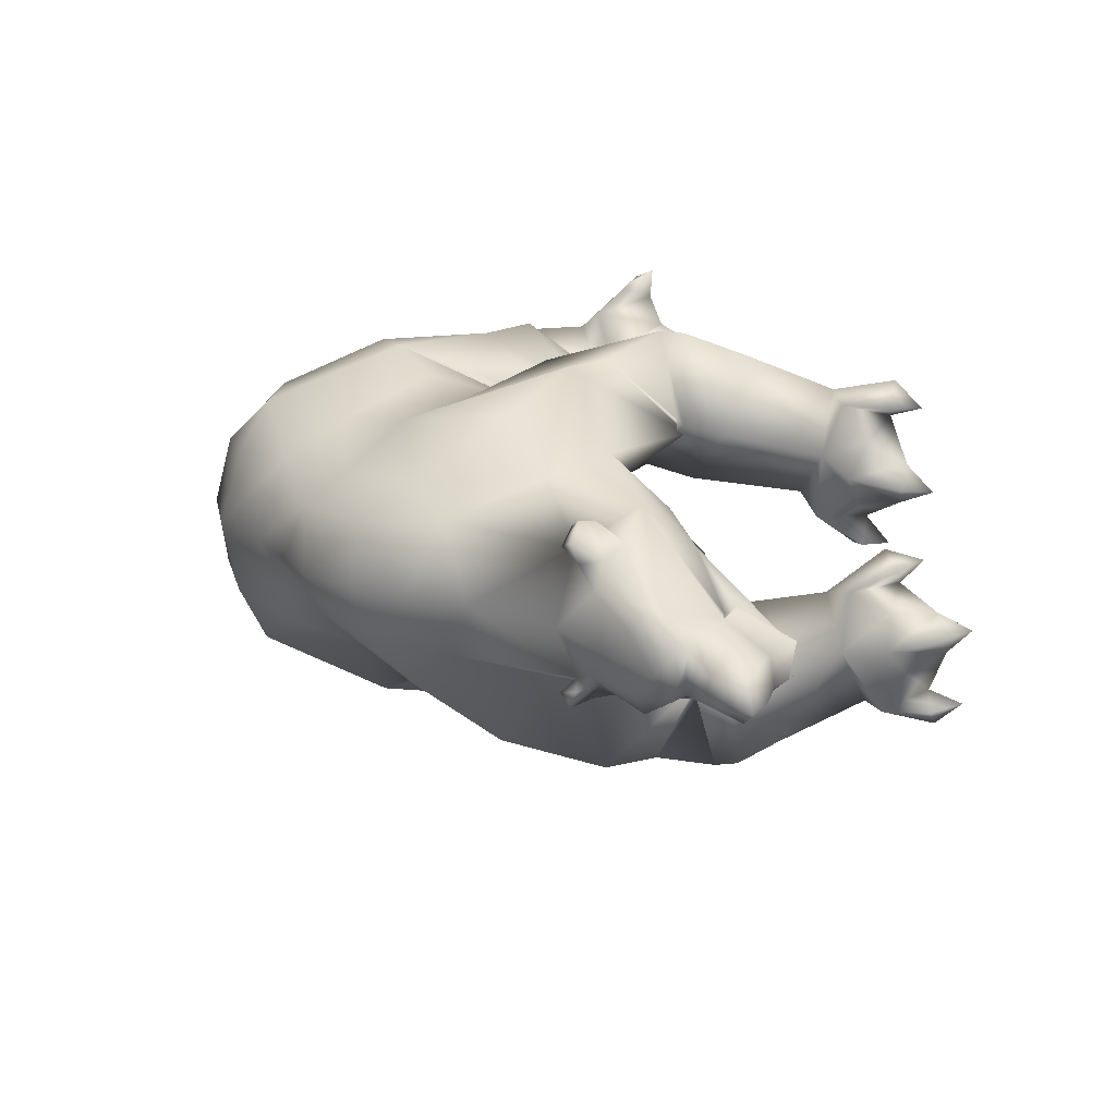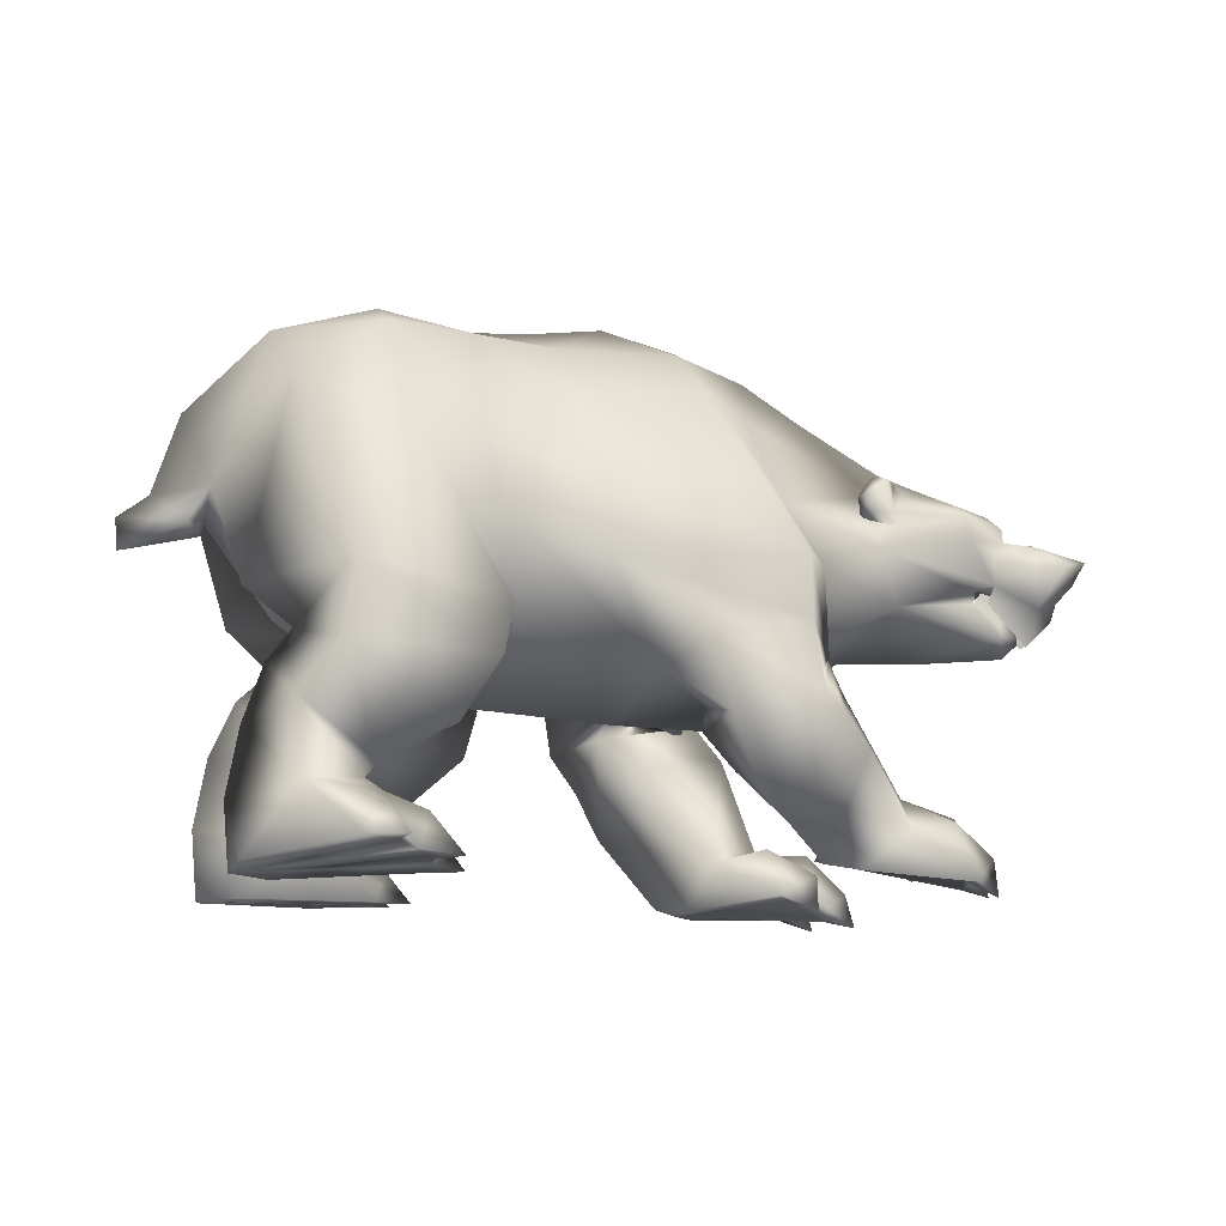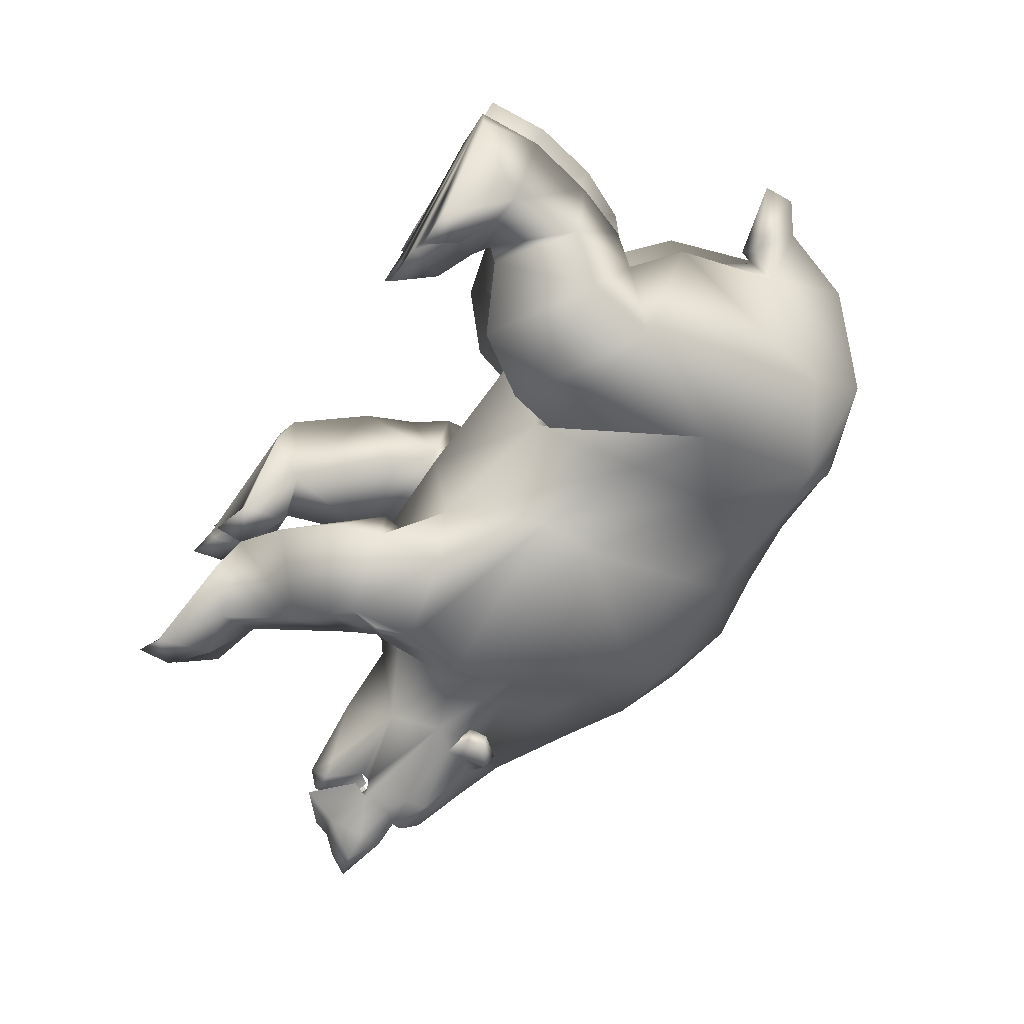
<metadata>
{"format":"obj","ext":"obj","renderer":"f3d","projection":"perspective","resolution":1024,"background":"white","views":[{"elev":14.0,"azim":61.0,"up":"+Y"},{"elev":-12.3,"azim":-12.1,"up":"+Z"},{"elev":-79.0,"azim":-122.8,"up":"+Y"}]}
</metadata>
<code>
o bear_mesh1_mesh1-geometry
v -0.3728 0.3776 -0.02415
v -0.3449 0.3253 -0.02716
v -0.8193 0.1895 -0.0353
v -0.3993 0.4261 -0.02121
v 1.064 0.07041 1.045
v 1.08 0.1185 0.9945
v 1.023 0.1657 1.043
v 1.256 -0.009497 1.031
v 1.081 -0.002329 1.081
v 1.059 0.06845 1.117
v 0.9849 0.09448 1.084
v 0.9958 -0.1115 1.147
v 0.777 -0.08458 1.289
v 0.6278 0.1123 1.288
v 0.5977 0.1938 0.9567
v 0.449 0.1877 1.287
v 0.3907 0.07784 1.426
v 0.04173 0.05985 1.44
v 0.2129 -0.09941 1.52
v 0.01272 -0.09554 1.497
v -0.1876 -0.08531 1.49
v -0.1744 0.1548 1.406
v -0.4351 -0.07588 1.517
v -0.421 0.1377 1.453
v -0.4013 0.2893 1.363
v -0.6896 0.124 1.383
v -0.6223 0.2982 1.219
v -0.8646 0.08953 0.9953
v -0.7623 0.2374 0.706
v -0.3505 -0.0675 0.6053
v -0.6396 0.2274 0.5898
v -0.3805 0.4432 0.6339
v -0.479 0.4336 0.9464
v -0.2985 0.4398 0.9743
v -0.1765 0.2563 1.207
v 0.06901 0.1509 1.314
v 0.1049 0.2909 1.153
v 0.05605 0.3148 0.9609
v 0.4043 0.458 0.7785
v 0.466 0.3444 1.006
v 0.6338 0.2498 0.7748
v 1.019 0.192 0.9081
v 0.9799 0.1481 1.025
v 0.9737 0.1507 1.086
v 1.018 0.1716 1.092
v 1.008 0.1074 1.138
v 1.052 0.1266 1.132
v 1.259 -0.03675 0.9726
v 1.334 -0.1229 0.9588
v 1.33 -0.1179 0.9954
v 1.213 -0.07453 1.06
v 1.127 -0.1504 1.087
v 1.019 -0.2464 1.051
v 0.9137 -0.2807 1.037
v 0.569 -0.2822 1.229
v 0.6094 -0.09247 1.394
v 0.416 -0.09099 1.469
v 0.3982 -0.2636 1.401
v 0.06678 -0.2597 1.405
v -0.1713 -0.3309 1.407
v -0.4268 -0.2948 1.47
v -0.7002 -0.2679 1.4
v -0.7042 -0.07033 1.43
v -0.9139 -0.07375 1.218
v -0.8369 -0.2107 0.9936
v -0.9873 -0.08153 0.9907
v -0.8905 -0.1767 0.9055
v -1.072 -0.08202 0.9261
v -1.066 -0.08601 0.8367
v -0.8539 -0.08942 0.8842
v -0.8857 0.001203 0.8979
v -0.8439 -0.08774 0.9298
v -0.6631 -0.1065 0.6655
v -0.5141 -0.1143 0.553
v -0.09939 0.2014 0.613
v -0.2892 -0.1064 0.4604
v -0.05405 0.2172 0.5554
v -0.1654 0.3664 0.9303
v 0.2417 0.2315 0.5606
v 0.134 0.4338 0.6995
v 0.3844 0.4663 0.6419
v 0.5133 0.2549 0.4544
v 0.2889 0.0992 0.5195
v 0.4889 0.2972 0.4727
v 0.2497 0.1154 0.4213
v 0.1826 0.4674 0.422
v 0.2506 0.4442 0.317
v 0.4522 0.5335 0.4252
v 0.3922 0.5358 0.4693
v 0.2394 -0.09516 0.4244
v 0.5604 -0.09146 0.4146
v 0.8096 -0.04061 0.5709
v 0.7741 0.1094 0.6674
v 1.066 0.07703 0.7689
v 1.266 -0.05088 0.8088
v 1.321 -0.0465 0.8465
v 1.315 -0.0876 0.9295
v 1.416 -0.1607 0.9461
v 1.313 -0.1791 0.9524
v 1.324 -0.1851 0.9758
v 1.305 -0.2381 0.9429
v 1.297 -0.2499 0.9772
v 1.179 -0.3156 0.9877
v 1.198 -0.2791 0.9352
v 0.9725 -0.3249 0.9512
v 0.9194 -0.3481 0.8802
v 1.264 -0.2702 0.8153
v 1.216 -0.2461 0.7974
v 0.9879 -0.2675 0.7451
v 0.7517 -0.3809 0.8163
v 0.812 -0.199 0.6523
v 0.4442 -0.3074 0.4401
v 0.7486 -0.4181 0.556
v 0.6313 -0.6628 0.7827
v 0.635 -0.6592 0.6154
v 0.1479 -0.5288 0.7856
v 0.3941 -0.6687 0.5618
v 0.2973 -0.435 0.5186
v -0.1518 -0.5604 0.9174
v -0.07663 -0.4165 0.6048
v 0.8891 -0.03089 0.6293
v 1.086 -0.1071 0.6205
v 1.238 -0.2015 0.6648
v 1.313 -0.173 0.6307
v 1.263 -0.1138 0.6702
v 1.323 -0.09737 0.6827
v 1.255 -0.05349 0.7616
v 1.205 -0.1477 0.8073
v 1.225 -0.1414 0.8388
v 1.4 -0.2347 0.7614
v 1.403 -0.1798 0.7937
v 1.428 -0.124 0.7767
v 1.468 -0.1958 0.7885
v 1.511 -0.2134 0.8371
v 1.471 -0.2736 0.8816
v 1.383 -0.2716 0.8734
v 1.243 -0.2685 0.7642
v 1.372 -0.2062 0.6601
v 1.454 -0.1852 0.7374
v 1.397 -0.1096 0.6748
v 1.305 -0.02537 0.7979
v 1.423 -0.1135 0.8953
v 1.501 -0.1551 0.898
v 1.543 -0.2302 0.9001
v 1.4 -0.2005 0.9478
v 1.395 -0.2411 0.935
v 1.273 -0.2513 0.9059
v 1.209 -0.2514 0.7653
v 1.283 -0.2475 0.677
v 1.354 -0.187 0.6706
v 1.355 -0.1882 0.6889
v 1.32 -0.1145 0.7101
v 1.299 -0.1752 0.7325
v 1.289 -0.2348 0.7067
v 1.362 -0.1917 0.7271
v 1.318 -0.2339 0.7732
v 1.231 -0.2495 0.7964
v 1.342 -0.1337 0.7709
v 1.274 -0.07254 0.7924
v 0.9869 -0.0807 0.6827
v 0.4202 -0.6803 0.3694
v 0.4327 -0.3201 0.375
v 0.7183 -0.4601 0.5229
v 0.6482 -0.7106 0.4237
v 0.6967 -0.6983 0.3765
v 0.4747 -0.6418 0.2413
v 0.5932 -0.5453 0.1183
v 0.5344 -0.267 0.2845
v 0.7863 -0.4099 0.4716
v 0.7344 -0.4521 0.5499
v 0.7893 -0.6161 0.2941
v 0.7331 -0.3838 0.03467
v 0.9409 -0.4799 0.1092
v 0.8142 -0.4527 0.01361
v 0.7507 -0.3515 0.04061
v 1.091 -0.4223 0.000446
v 1.156 -0.2321 -0.007562
v 1.168 -0.2937 0.007012
v 1.238 -0.218 -0.02491
v 1.22 -0.2413 0.06732
v 1.151 -0.1819 0.02806
v 1.125 -0.2798 0.1747
v 1.096 -0.3618 0.0884
v 0.9677 -0.3138 0.2171
v 1.059 -0.4756 0.1388
v 0.8182 -0.1809 0.1663
v 0.98 -0.1412 0.2026
v 0.9746 -0.03104 0.08424
v 1.093 -0.06375 0.1244
v 1.021 -0.1204 0.06155
v 1.056 -0.1946 0.1208
v 0.7565 -0.2272 0.0597
v 1.085 -0.04468 0.03164
v 1.098 -0.5229 -0.01692
v 1.162 -0.4651 0.04937
v 1.179 -0.4482 -0.04955
v -0.07485 -0.09538 0.449
v -0.1296 -0.4996 0.6785
v -0.3458 -0.6565 1.023
v -0.1244 -0.6898 0.6167
v -0.5097 -0.7348 0.7069
v -0.1509 -0.7159 0.4811
v -0.5451 -0.7506 0.4996
v -0.2541 -0.6921 0.3155
v -0.4355 -0.6071 0.2264
v -0.6475 -0.6826 0.3769
v -0.4666 -0.5875 0.191
v -0.6238 -0.6906 0.1756
v -0.5179 -0.7263 0.1525
v -0.4907 -0.8521 0.02372
v -0.7597 -0.6233 -0.01895
v -0.4073 -0.7931 0.01775
v -0.7761 -0.487 -0.03465
v -0.348 -0.7089 0.008762
v -0.3225 -0.66 0.003587
v -0.2957 -0.6074 -0.001863
v -0.2932 -0.5331 -0.007321
v -0.6721 -0.39 -0.0377
v -0.305 -0.4273 -0.01684
v -0.4644 -0.3567 0.1207
v -0.7892 -0.4511 0.1463
v -0.7533 -0.419 0.339
v -0.6983 -0.4183 0.4954
v -0.4445 -0.2972 0.3064
v -0.6352 -0.4476 0.5787
v -0.7581 -0.3687 0.6951
v -0.2991 -0.2275 0.6086
v -0.6512 -0.4301 1.246
v -0.4139 -0.4532 1.389
v -0.6038 -0.6207 1.003
v -0.1689 -0.4409 1.177
v 0.1516 -0.5254 0.9414
v 0.5029 -0.5737 1.052
v 0.6489 -0.3485 0.9965
v 0.8757 -0.3107 0.971
v 0.8653 -0.3259 1.028
v 0.9031 -0.3499 0.9825
v 0.9758 -0.2899 1.003
v 1.169 -0.2483 1.036
v 1.282 -0.1813 1.026
v 0.9702 -0.3017 1.073
v 0.9392 -0.352 1.073
v 0.9093 -0.3167 1.085
v 0.8933 -0.3652 1.027
v 0.4223 -0.3958 1.282
v 0.09215 -0.3632 1.253
v -0.3368 -0.3197 0.4387
v -0.397 -0.476 0.131
v -0.4208 -0.6052 0.1576
v -0.4412 -0.8173 0.1031
v -0.3886 -0.8807 0.02249
v -0.3175 -0.6553 0.1076
v -0.2319 -0.6805 -0.001848
v -0.2711 -0.4818 0.06975
v -0.2032 -0.4835 -0.01767
v 0.5633 0.2909 0.4944
v 0.6358 0.2612 0.3915
v 0.3608 0.0838 0.3309
v 0.3047 0.3761 0.1738
v 0.5447 0.4708 0.2734
v 0.7131 0.1911 0.1207
v 0.5597 0.0548 0.08324
v 0.6941 0.01019 0.119
v 0.7005 -0.08092 -0.01417
v 0.5 0.123 -0.04475
v 0.4427 0.2672 -0.02772
v 0.648 0.3686 0.03897
v 0.7858 0.3478 0.108
v 0.8237 0.2418 0.04359
v 0.8447 0.1468 0.119
v 0.7789 0.07294 0.0518
v 0.75 0.009372 -0.01805
v 0.8135 -0.05834 0.042
v 0.815 -0.06266 -0.05259
v 0.4986 0.2489 -0.04707
v 0.8892 0.1257 -0.065
v 0.8283 0.3146 -0.03213
v 0.9011 0.1841 -0.04102
v 0.9471 0.1217 0.01217
v 0.8808 0.071 -0.03541
v 0.9696 0.1123 -0.08143
v 0.8954 0.3473 0.02609
v 0.9181 0.3453 -0.07321
v 0.838 0.4164 -0.03526
v 0.5629 0.3511 -0.04534
v -0.0667 0.2361 0.506
v -0.1023 0.2442 0.3729
v -0.4397 -0.03077 0.4471
v -0.2537 0.2574 0.2393
v -0.4526 0.2413 0.1889
v -0.461 0.4509 0.4397
v -0.6017 0.4082 0.3342
v -0.7295 0.2037 0.5045
v -0.5609 -0.0295 0.3266
v -0.7996 0.1989 0.35
v -0.636 0.3992 0.1427
v -0.4973 0.2714 0.1632
v -0.538 0.0386 0.1248
v -0.8353 0.1902 0.1527
v -0.7162 0.09607 -0.03575
v -0.8098 0.3283 -0.02797
v -0.5443 0.5668 -0.01189
v -0.5675 0.4477 0.1237
v -0.4676 0.329 0.134
v -0.4404 0.1991 0.1125
v -0.3495 0.1445 -0.03303
v -0.3404 0.2509 -0.0291
v -0.3166 0.2037 0.05486
v -0.2469 0.203 -0.03056
v -0.4603 0.5095 -0.01607
v -0.3679 0.3777 0.08518
v -0.2803 0.3999 -0.02341
v -0.4942 0.537 0.07105
v -0.441 0.5981 -0.011
f 1 2 3
f 4 1 3
f 5 6 7
f 5 8 6
f 5 9 8
f 9 5 10
f 11 9 10
f 11 12 9
f 11 13 12
f 11 14 13
f 15 14 11
f 16 14 15
f 16 17 14
f 18 17 16
f 17 18 19
f 18 20 19
f 18 21 20
f 22 21 18
f 22 23 21
f 22 24 23
f 25 24 22
f 25 26 24
f 27 26 25
f 26 27 28
f 29 28 27
f 28 29 30
f 29 31 30
f 29 32 31
f 29 33 32
f 29 27 33
f 27 34 33
f 27 25 34
f 34 25 35
f 25 22 35
f 35 22 36
f 22 18 36
f 36 18 16
f 37 36 16
f 37 35 36
f 35 37 38
f 38 37 39
f 37 40 39
f 37 16 40
f 16 15 40
f 40 15 39
f 15 41 39
f 41 15 42
f 15 11 42
f 11 6 42
f 43 6 11
f 43 7 6
f 44 7 43
f 44 45 7
f 45 44 46
f 46 44 11
f 44 43 11
f 11 10 46
f 47 46 10
f 45 46 47
f 47 5 45
f 10 5 47
f 45 5 7
f 42 6 48
f 6 8 48
f 8 49 48
f 8 50 49
f 8 51 50
f 8 9 51
f 9 52 51
f 9 12 52
f 12 53 52
f 12 54 53
f 12 13 54
f 13 55 54
f 13 56 55
f 14 56 13
f 14 17 56
f 17 57 56
f 17 19 57
f 57 19 58
f 19 59 58
f 20 59 19
f 21 59 20
f 21 60 59
f 21 23 60
f 23 61 60
f 23 62 61
f 63 62 23
f 64 62 63
f 64 65 62
f 66 65 64
f 66 67 65
f 68 67 66
f 69 67 68
f 69 70 67
f 71 70 69
f 72 70 71
f 72 67 70
f 72 65 67
f 65 72 73
f 28 73 72
f 28 30 73
f 73 30 74
f 75 74 30
f 74 75 76
f 75 77 76
f 34 77 75
f 34 78 77
f 34 35 78
f 78 35 38
f 78 38 79
f 38 80 79
f 80 38 81
f 38 39 81
f 81 39 82
f 82 39 41
f 83 82 41
f 83 84 82
f 84 83 85
f 86 85 83
f 86 87 85
f 87 86 88
f 86 89 88
f 86 80 89
f 80 86 79
f 86 83 79
f 79 83 90
f 90 83 91
f 83 92 91
f 83 93 92
f 83 41 93
f 41 94 93
f 41 42 94
f 42 95 94
f 42 96 95
f 42 48 96
f 48 97 96
f 48 49 97
f 97 49 98
f 49 99 98
f 100 99 49
f 100 101 99
f 102 101 100
f 103 101 102
f 103 104 101
f 105 104 103
f 106 104 105
f 106 107 104
f 106 108 107
f 106 109 108
f 110 109 106
f 109 110 111
f 111 110 112
f 112 110 113
f 114 113 110
f 114 115 113
f 116 115 114
f 116 117 115
f 116 118 117
f 119 118 116
f 120 118 119
f 90 118 120
f 90 112 118
f 90 91 112
f 92 112 91
f 92 111 112
f 121 111 92
f 121 109 111
f 122 109 121
f 122 123 109
f 122 124 123
f 122 125 124
f 94 125 122
f 94 126 125
f 94 127 126
f 94 95 127
f 95 128 127
f 129 128 95
f 129 108 128
f 129 107 108
f 129 130 107
f 129 131 130
f 132 131 129
f 132 133 131
f 134 133 132
f 134 130 133
f 135 130 134
f 136 130 135
f 107 130 136
f 137 130 107
f 137 138 130
f 130 138 139
f 133 130 139
f 131 133 130
f 133 139 132
f 132 139 140
f 141 132 140
f 141 96 132
f 96 132 129
f 96 142 132
f 97 142 96
f 97 98 142
f 98 143 142
f 143 98 144
f 98 145 144
f 98 99 145
f 99 146 145
f 99 101 146
f 147 146 101
f 147 136 146
f 147 107 136
f 104 107 147
f 104 147 101
f 146 136 135
f 144 146 135
f 144 145 146
f 144 135 134
f 144 134 143
f 143 134 132
f 142 143 132
f 96 129 95
f 108 148 128
f 109 148 108
f 109 149 148
f 123 149 109
f 124 149 123
f 124 150 149
f 126 150 124
f 126 151 150
f 152 151 126
f 152 153 151
f 128 153 152
f 128 154 153
f 128 148 154
f 148 149 154
f 154 149 151
f 151 149 150
f 153 154 151
f 155 154 151
f 156 154 155
f 157 154 156
f 148 154 157
f 155 151 152
f 158 155 152
f 159 158 152
f 127 159 152
f 128 152 127
f 127 152 126
f 126 124 125
f 94 122 160
f 121 94 122
f 94 121 93
f 93 121 92
f 122 109 160
f 118 112 161
f 112 162 161
f 162 112 163
f 112 113 163
f 115 163 113
f 115 164 163
f 117 164 115
f 161 164 117
f 161 165 164
f 161 166 165
f 162 166 161
f 162 167 166
f 162 168 167
f 162 169 168
f 162 170 169
f 162 163 170
f 170 163 164
f 170 164 165
f 170 165 169
f 169 165 171
f 167 171 165
f 172 171 167
f 172 173 171
f 172 174 173
f 175 174 172
f 175 176 174
f 177 176 175
f 177 178 176
f 178 179 180
f 181 180 179
f 182 180 181
f 182 178 180
f 182 183 178
f 184 183 182
f 184 185 183
f 184 173 185
f 171 173 184
f 169 171 184
f 169 184 186
f 187 186 184
f 186 187 188
f 187 189 188
f 187 190 189
f 187 191 190
f 187 184 191
f 191 184 182
f 191 182 181
f 190 191 181
f 190 181 177
f 190 177 175
f 190 175 192
f 192 175 172
f 186 192 172
f 192 186 188
f 188 190 192
f 188 189 193
f 190 193 189
f 186 172 167
f 186 167 168
f 168 169 186
f 173 194 185
f 174 194 173
f 176 194 174
f 176 195 196
f 185 195 176
f 185 194 195
f 194 196 195
f 185 176 183
f 183 176 178
f 166 167 165
f 117 118 161
f 197 90 120
f 77 90 197
f 77 79 90
f 77 78 79
f 77 197 76
f 197 120 76
f 76 120 198
f 199 198 120
f 199 200 198
f 201 200 199
f 201 202 200
f 203 202 201
f 203 204 202
f 203 205 204
f 206 205 203
f 206 207 205
f 208 207 206
f 207 208 209
f 208 210 209
f 211 210 208
f 211 212 210
f 213 212 211
f 213 214 212
f 213 215 214
f 213 216 215
f 213 217 216
f 218 217 213
f 218 219 217
f 218 220 219
f 221 220 218
f 221 222 220
f 222 221 208
f 221 211 208
f 221 213 211
f 213 221 218
f 206 222 208
f 223 222 206
f 222 223 224
f 223 225 224
f 225 223 206
f 225 206 203
f 201 225 203
f 226 225 201
f 226 227 225
f 226 65 227
f 228 65 226
f 62 65 228
f 228 229 62
f 228 199 229
f 230 199 228
f 201 199 230
f 230 226 201
f 228 226 230
f 199 231 229
f 199 119 231
f 199 120 119
f 119 116 231
f 231 116 232
f 116 114 232
f 232 114 233
f 233 114 234
f 234 114 110
f 110 106 234
f 234 106 54
f 54 106 105
f 235 54 105
f 54 235 236
f 236 235 237
f 105 237 235
f 237 105 238
f 238 105 103
f 238 103 53
f 239 53 103
f 52 53 239
f 240 52 239
f 51 52 240
f 51 240 50
f 240 100 50
f 240 102 100
f 240 239 102
f 102 239 103
f 50 100 49
f 241 238 53
f 241 242 238
f 241 243 242
f 243 241 54
f 53 54 241
f 243 54 236
f 236 244 243
f 236 237 244
f 244 237 238
f 242 244 238
f 244 242 243
f 234 54 55
f 245 234 55
f 245 233 234
f 232 233 245
f 246 232 245
f 246 231 232
f 231 246 60
f 60 246 59
f 59 246 245
f 59 245 58
f 58 245 55
f 56 58 55
f 57 58 56
f 229 231 60
f 61 229 60
f 62 229 61
f 65 73 227
f 73 74 227
f 74 198 227
f 76 198 74
f 227 198 200
f 227 200 202
f 227 202 247
f 247 202 204
f 247 204 205
f 224 247 205
f 225 247 224
f 225 227 247
f 224 205 207
f 224 207 220
f 220 207 248
f 248 207 249
f 207 209 249
f 249 209 214
f 209 212 214
f 209 250 212
f 209 210 250
f 210 251 250
f 250 251 212
f 249 214 252
f 214 253 252
f 252 253 216
f 249 252 216
f 249 216 248
f 248 216 217
f 248 217 254
f 217 255 254
f 219 254 255
f 248 254 219
f 220 248 219
f 222 224 220
f 80 81 89
f 81 84 89
f 81 82 84
f 89 84 256
f 84 85 256
f 85 257 256
f 85 258 257
f 85 259 258
f 85 87 259
f 87 88 259
f 259 88 260
f 88 257 260
f 256 257 88
f 256 88 89
f 257 261 260
f 262 261 257
f 261 262 263
f 262 264 263
f 262 265 264
f 262 266 265
f 259 266 262
f 259 260 266
f 266 260 267
f 260 261 267
f 267 261 268
f 268 261 269
f 269 261 270
f 261 271 270
f 261 263 271
f 263 272 271
f 263 273 272
f 263 264 273
f 264 274 273
f 273 274 272
f 265 272 264
f 275 272 265
f 275 276 272
f 277 276 275
f 277 278 276
f 269 278 277
f 270 278 269
f 270 279 278
f 270 280 279
f 271 280 270
f 272 280 271
f 276 280 272
f 279 281 278
f 280 281 279
f 268 269 277
f 268 277 282
f 277 283 282
f 282 283 284
f 268 282 284
f 267 268 284
f 285 267 284
f 266 267 285
f 285 275 266
f 285 277 275
f 284 277 285
f 266 275 265
f 258 259 262
f 258 262 257
f 34 75 286
f 30 286 75
f 30 287 286
f 288 287 30
f 288 289 287
f 290 289 288
f 290 291 289
f 292 291 290
f 31 291 292
f 31 32 291
f 291 32 287
f 32 286 287
f 32 34 286
f 33 34 32
f 291 287 289
f 293 31 292
f 293 294 31
f 293 295 294
f 295 293 292
f 295 292 296
f 292 297 296
f 292 290 297
f 297 290 294
f 290 288 294
f 31 294 288
f 31 288 30
f 294 298 297
f 295 298 294
f 299 298 295
f 299 300 298
f 299 3 300
f 299 301 3
f 299 296 301
f 299 295 296
f 301 296 302
f 296 303 302
f 303 296 297
f 303 297 304
f 304 297 305
f 297 298 305
f 298 306 305
f 300 306 298
f 307 306 300
f 307 308 309
f 305 308 307
f 305 306 308
f 306 309 308
f 305 307 2
f 2 307 3
f 307 300 3
f 310 4 3
f 303 4 310
f 304 4 303
f 304 311 4
f 304 2 311
f 304 305 2
f 311 2 312
f 4 311 312
f 303 310 313
f 313 310 314
f 302 310 301
f 310 3 301
f 302 313 314
f 303 313 302
f 28 72 71
f 66 28 71
f 64 28 66
f 26 28 64
f 26 64 63
f 26 63 23
f 24 26 23
f 68 66 71
f 69 68 71
f 179 178 177
f 181 179 177
f 188 193 190
f 176 196 194
f 212 251 210
f 215 253 214
f 216 253 215
f 219 255 217
f 272 274 264
f 276 281 280
f 278 281 276
f 284 283 277
f 307 309 306
f 1 312 2
f 312 1 4
f 314 310 302

</code>
